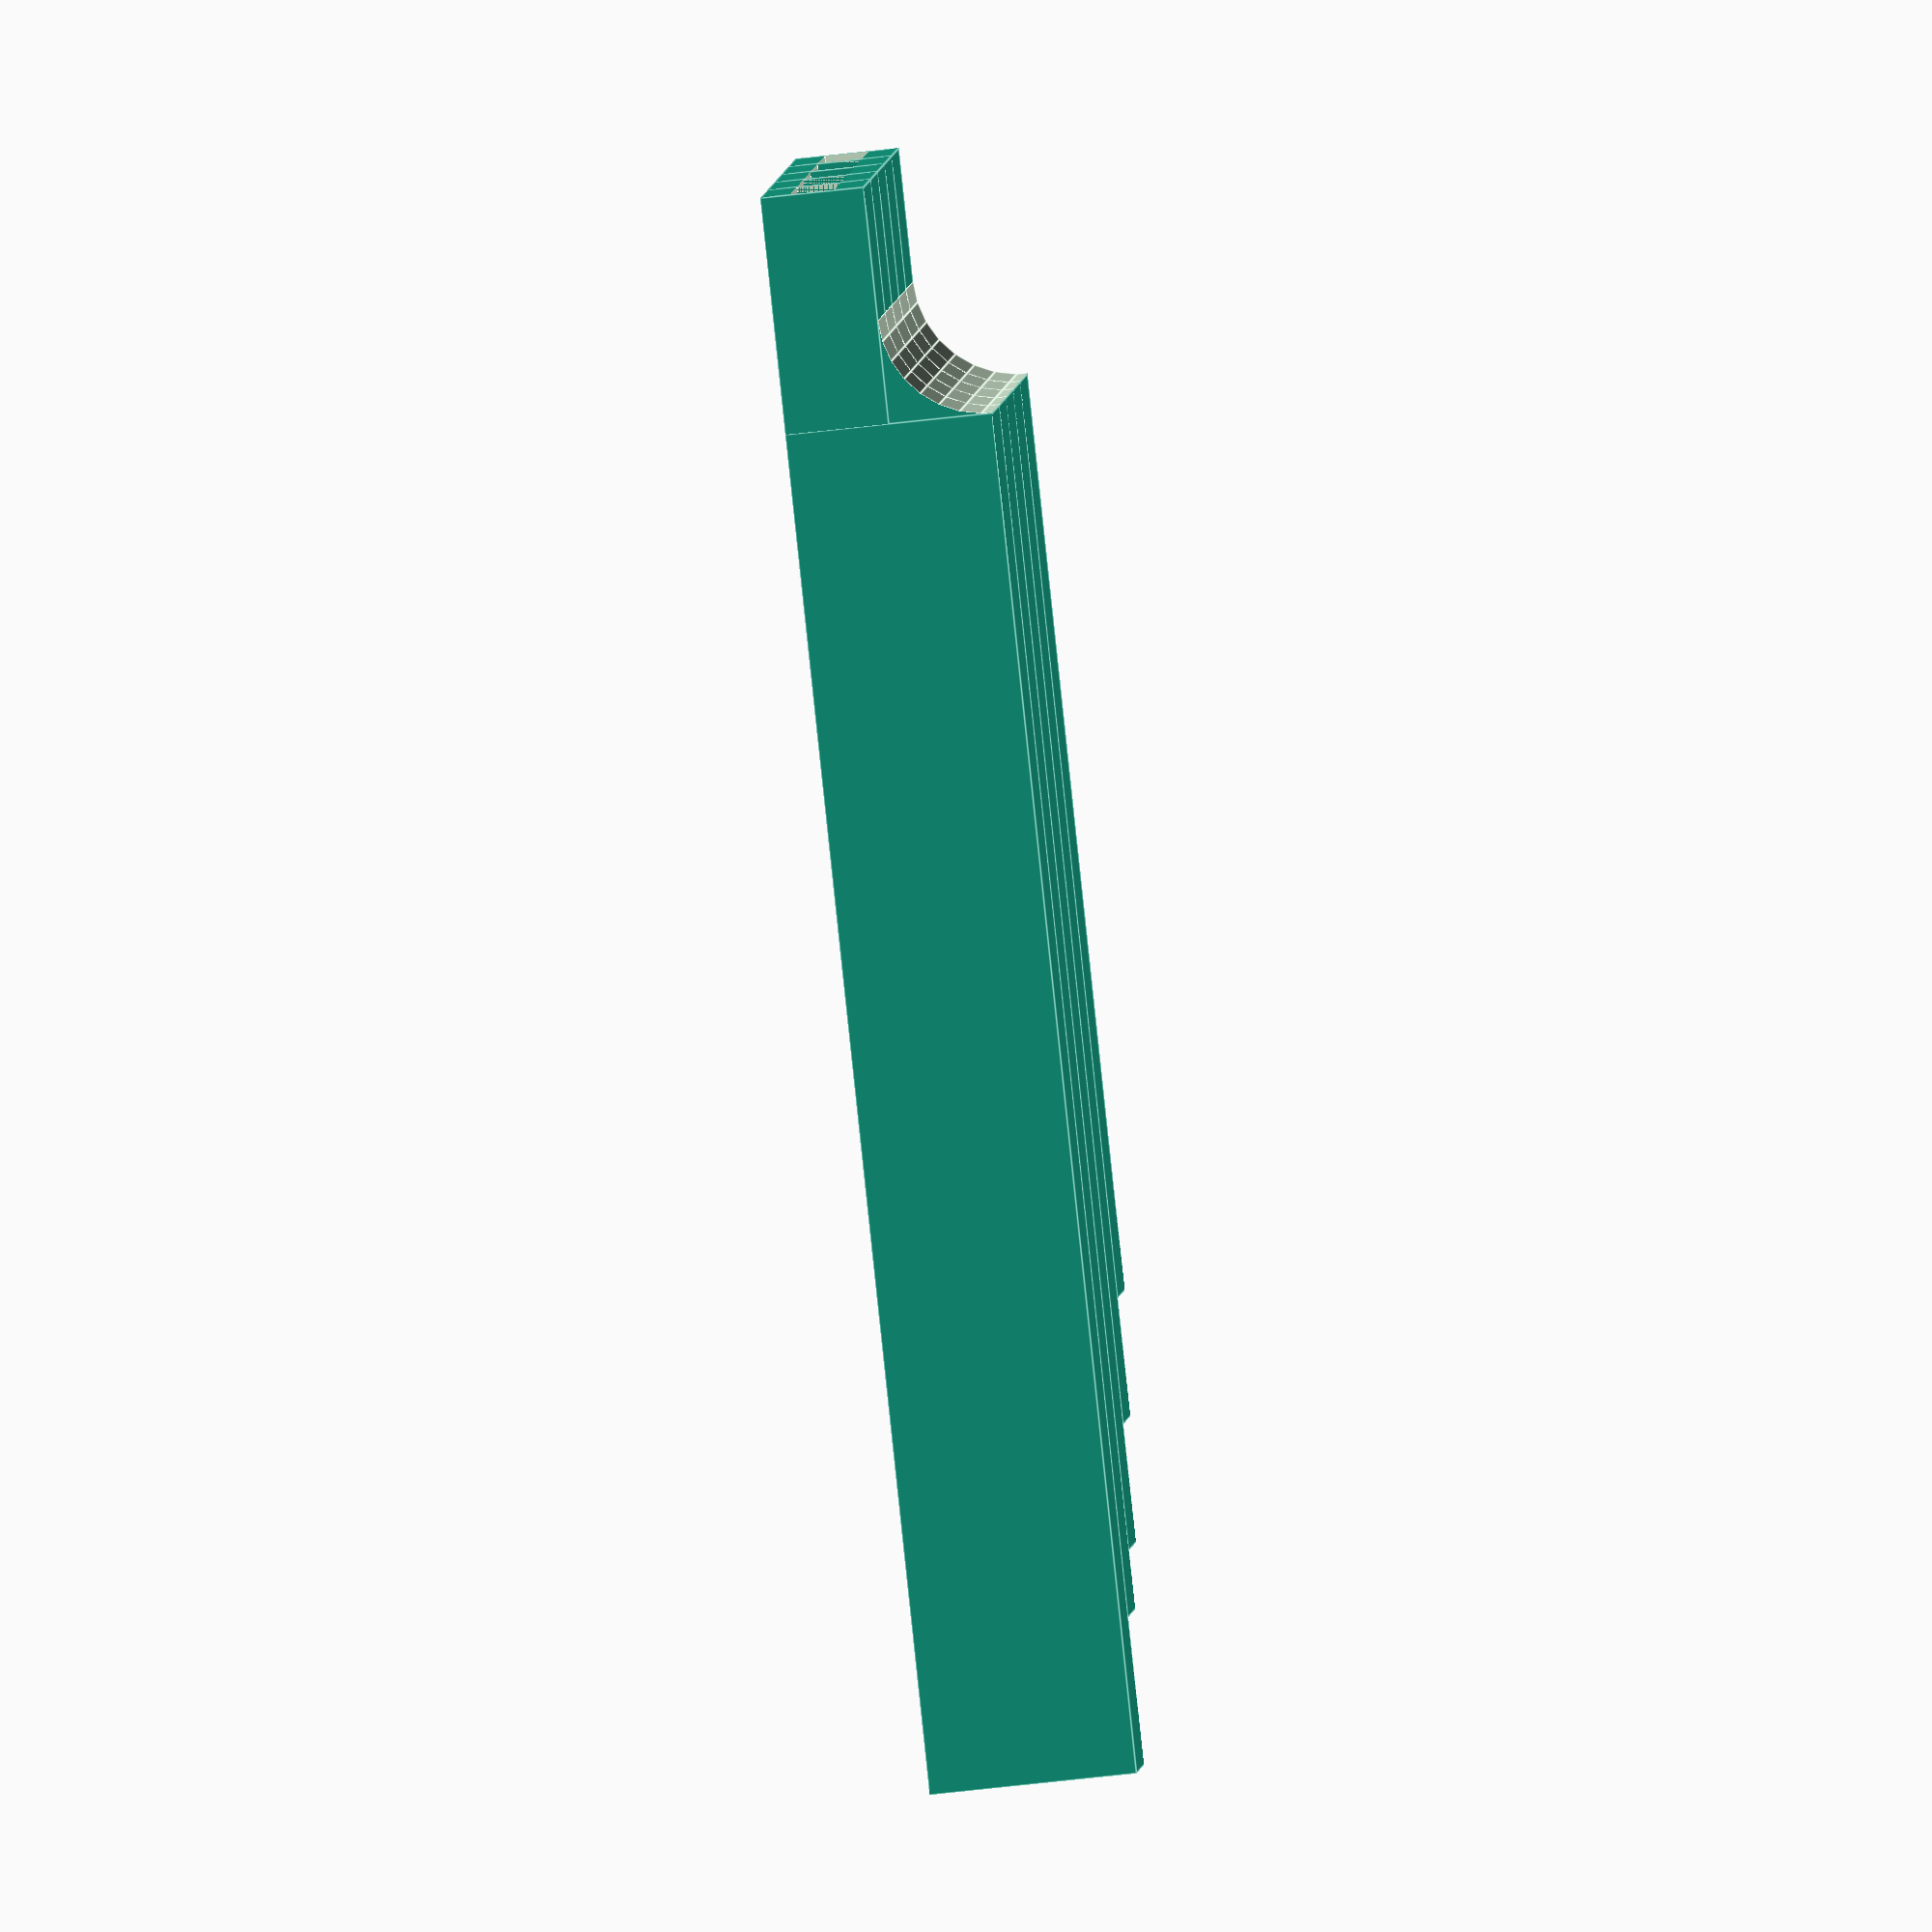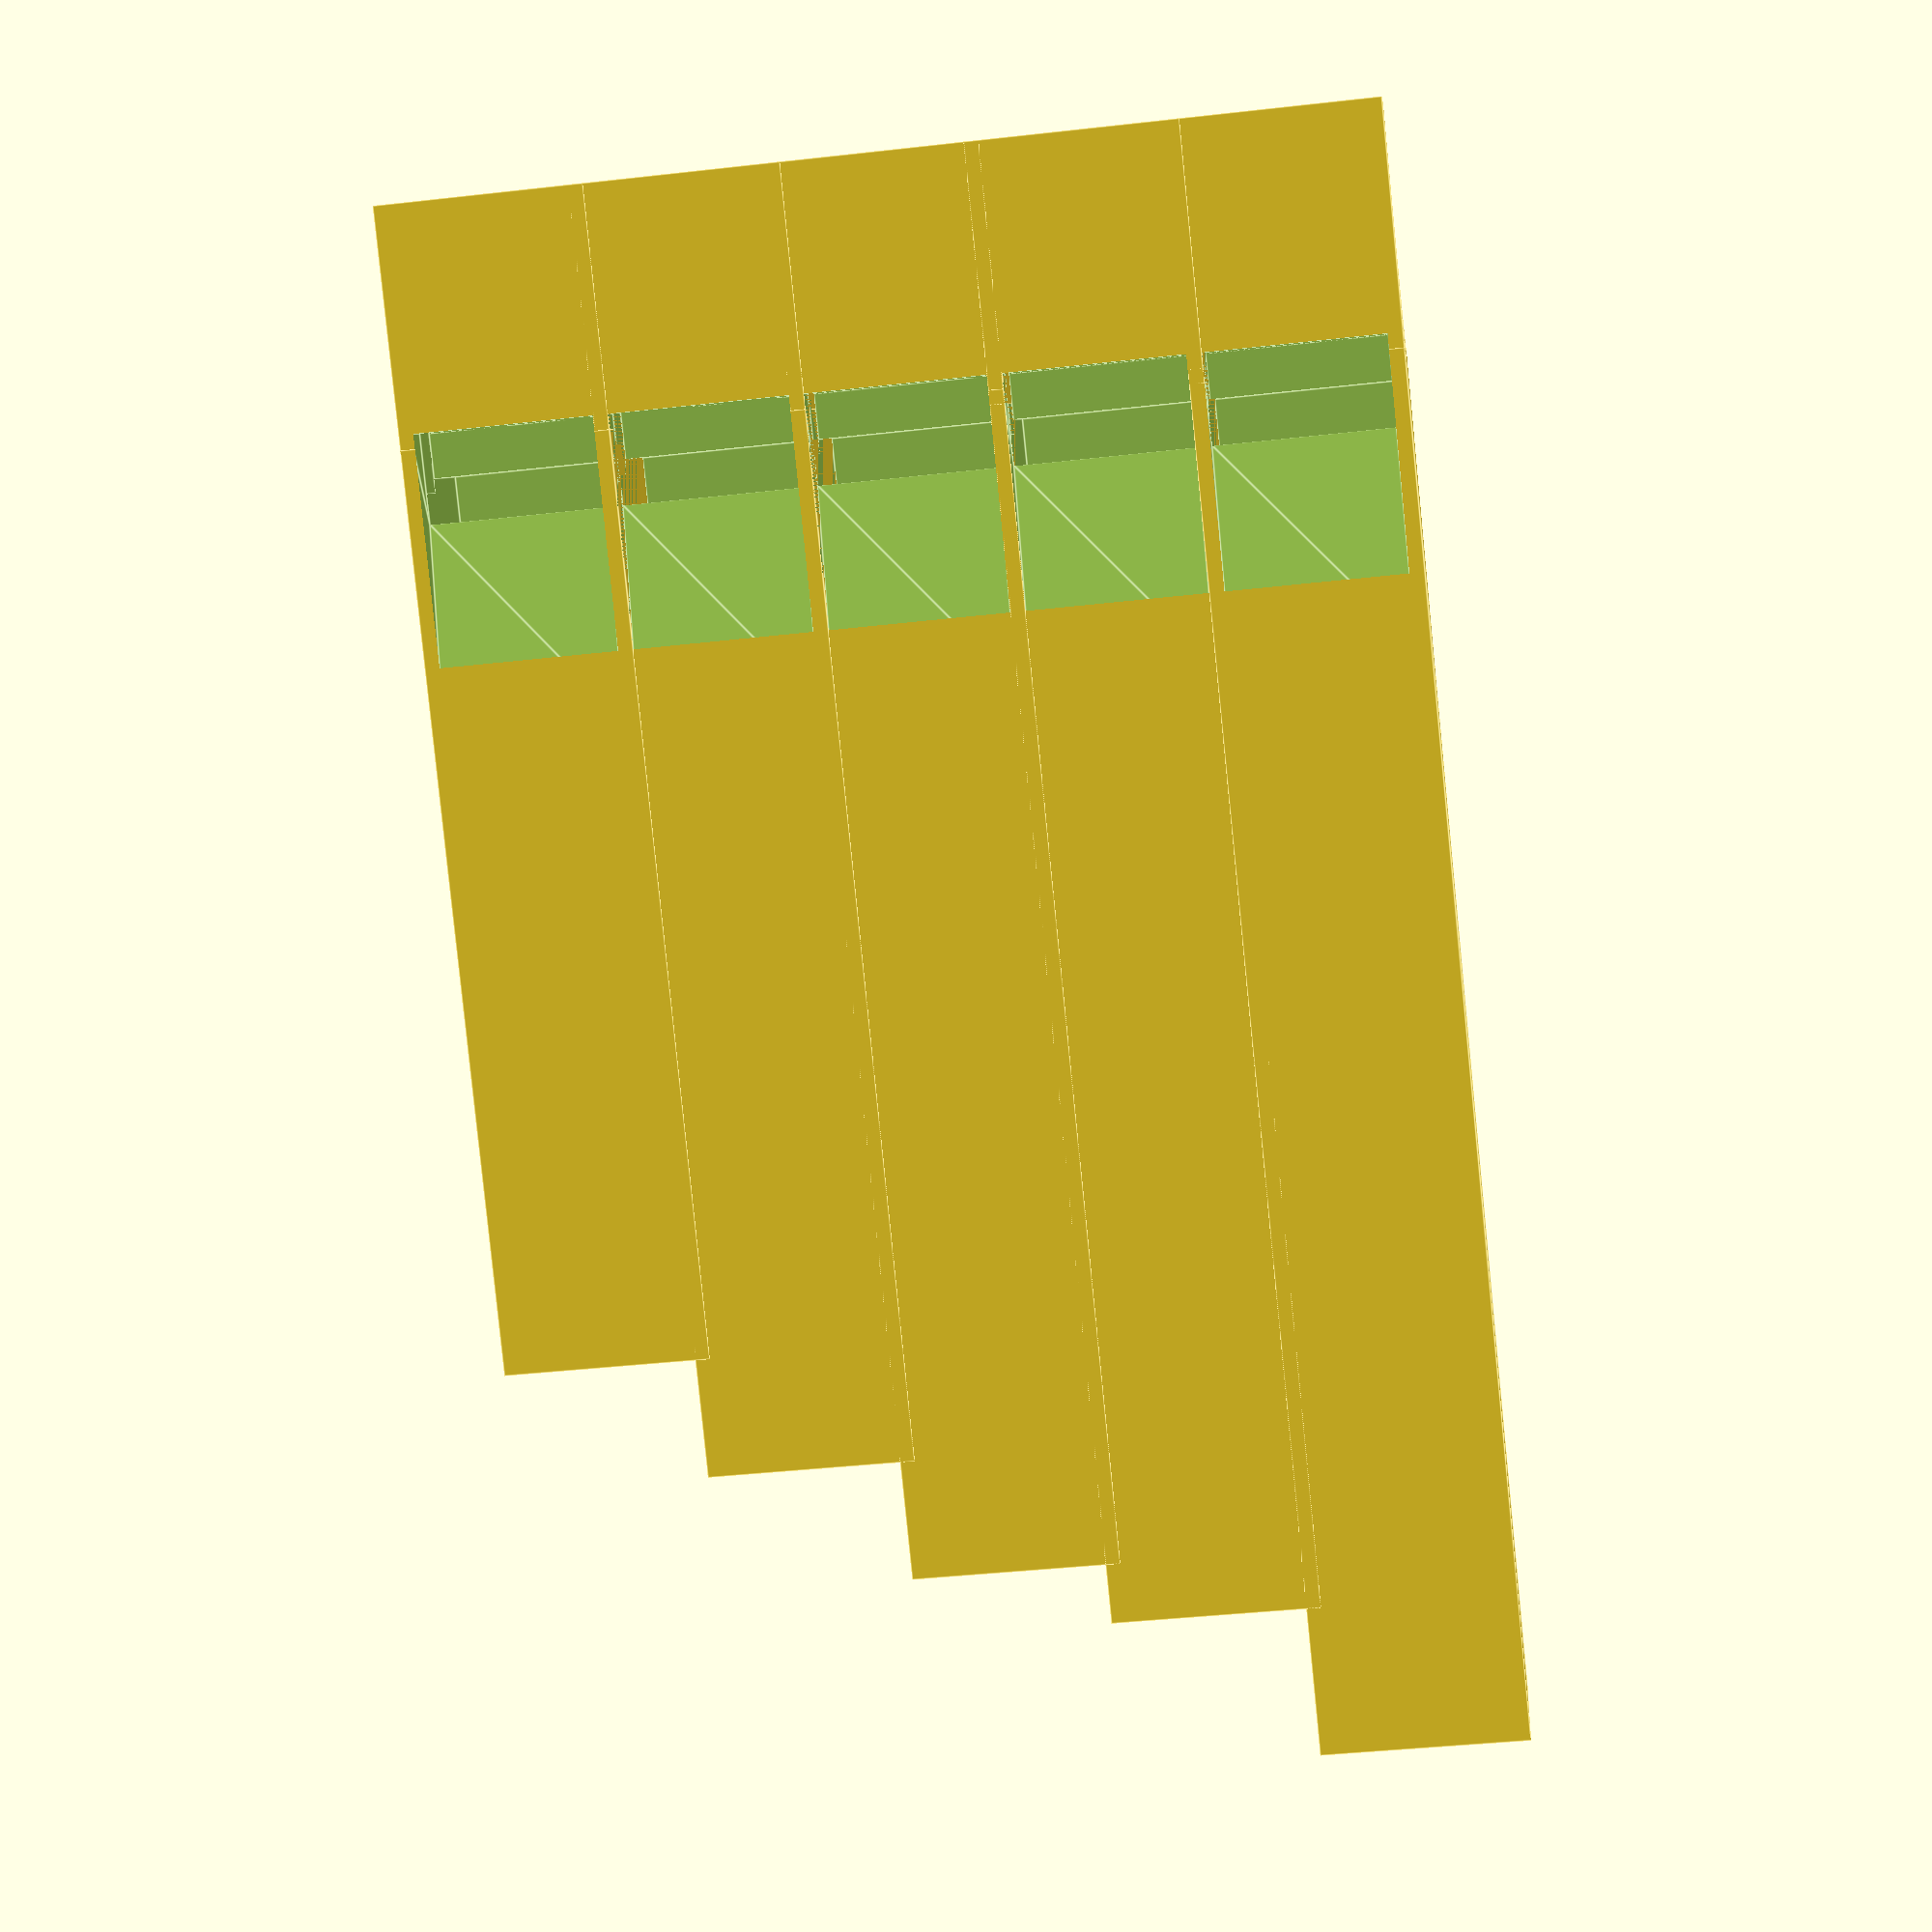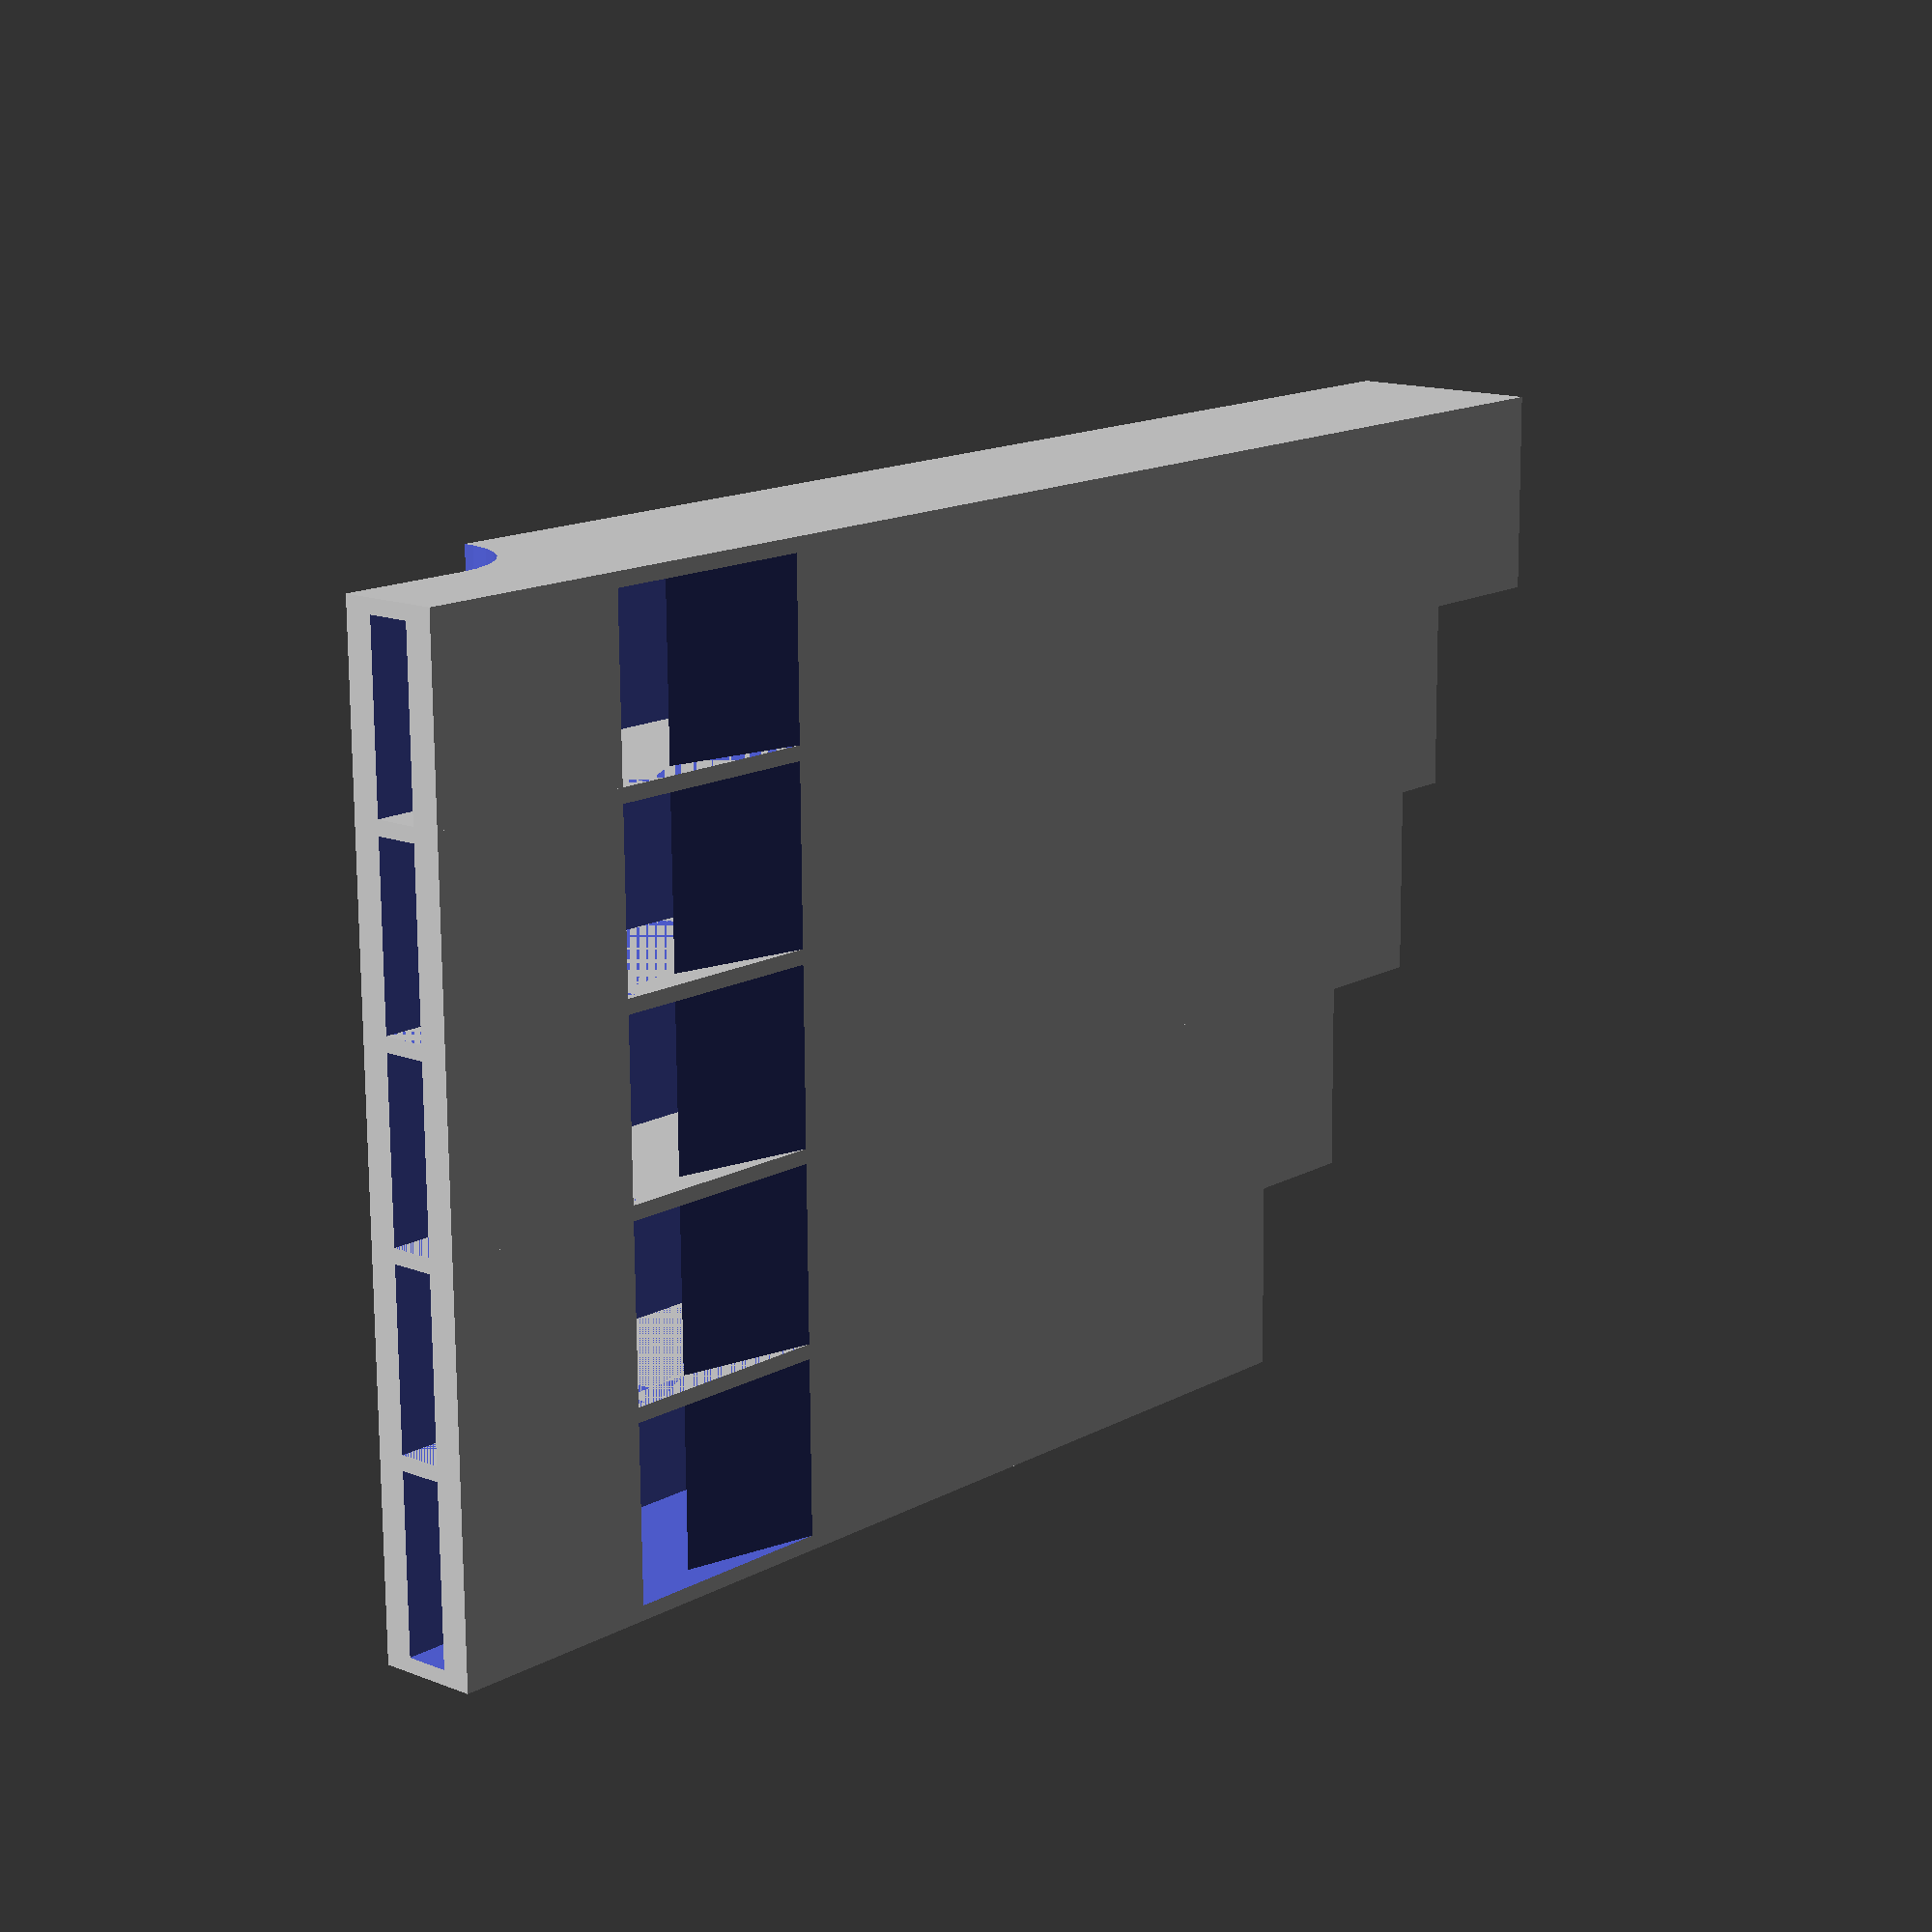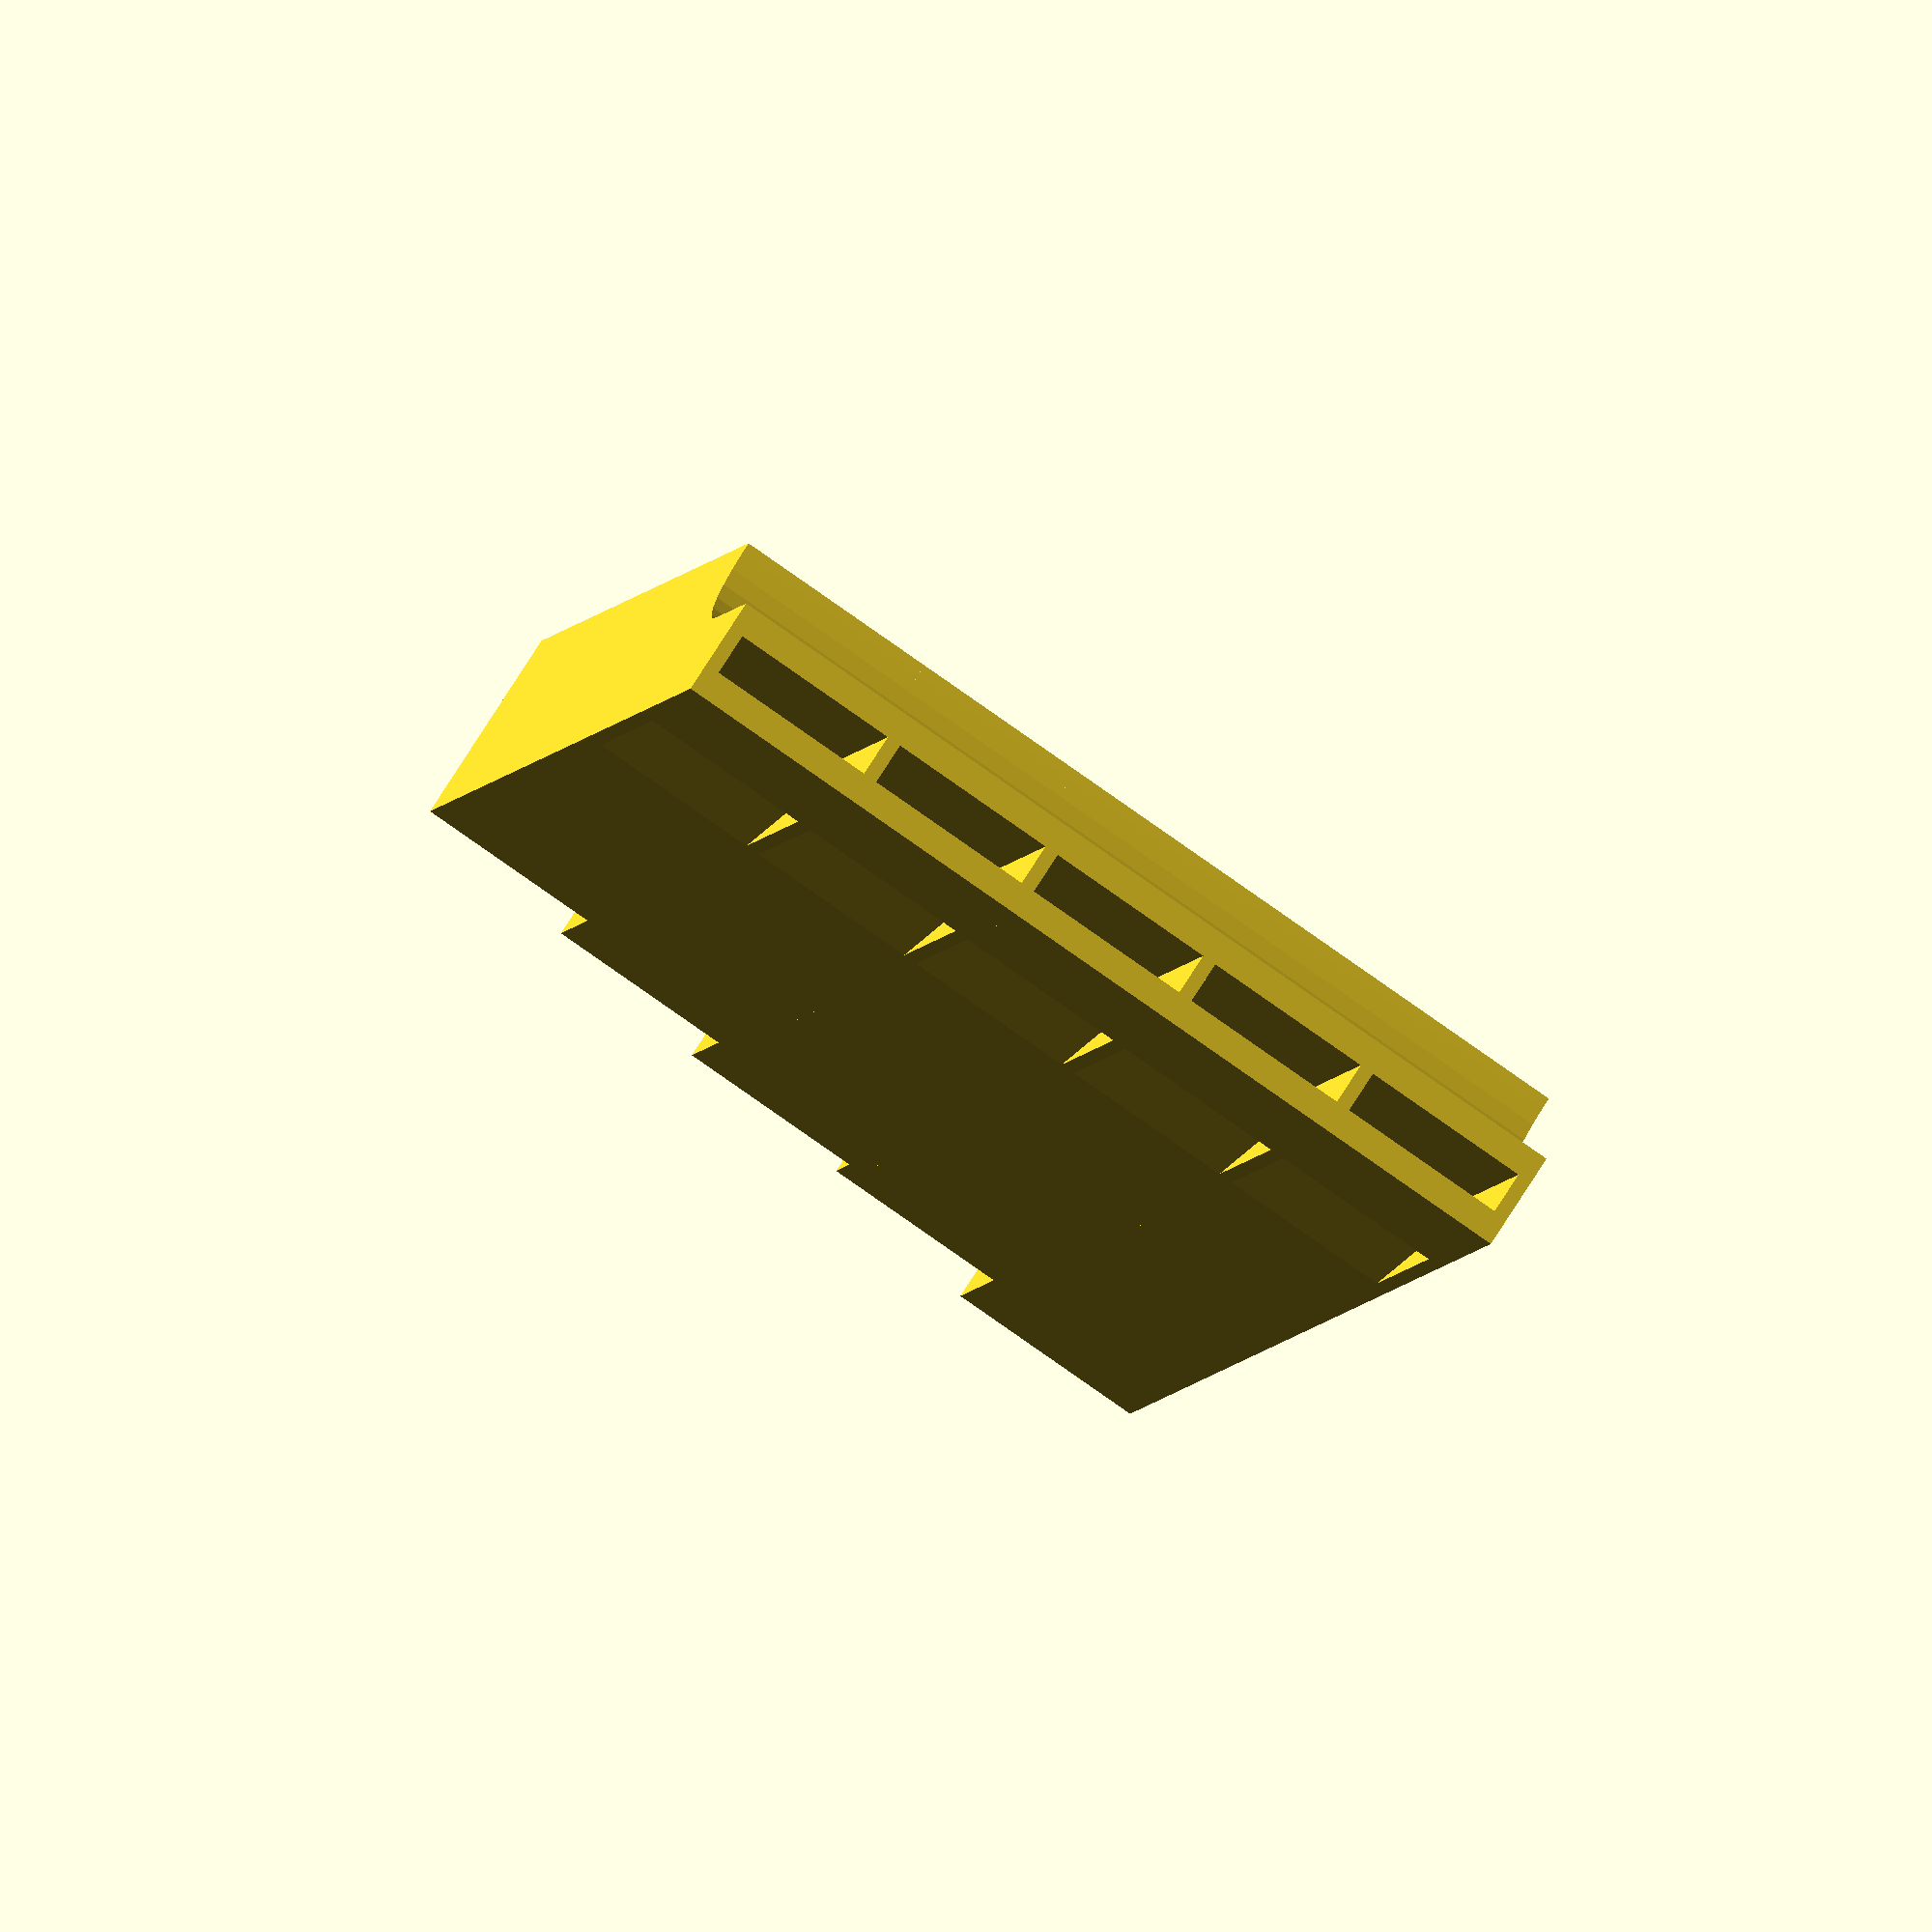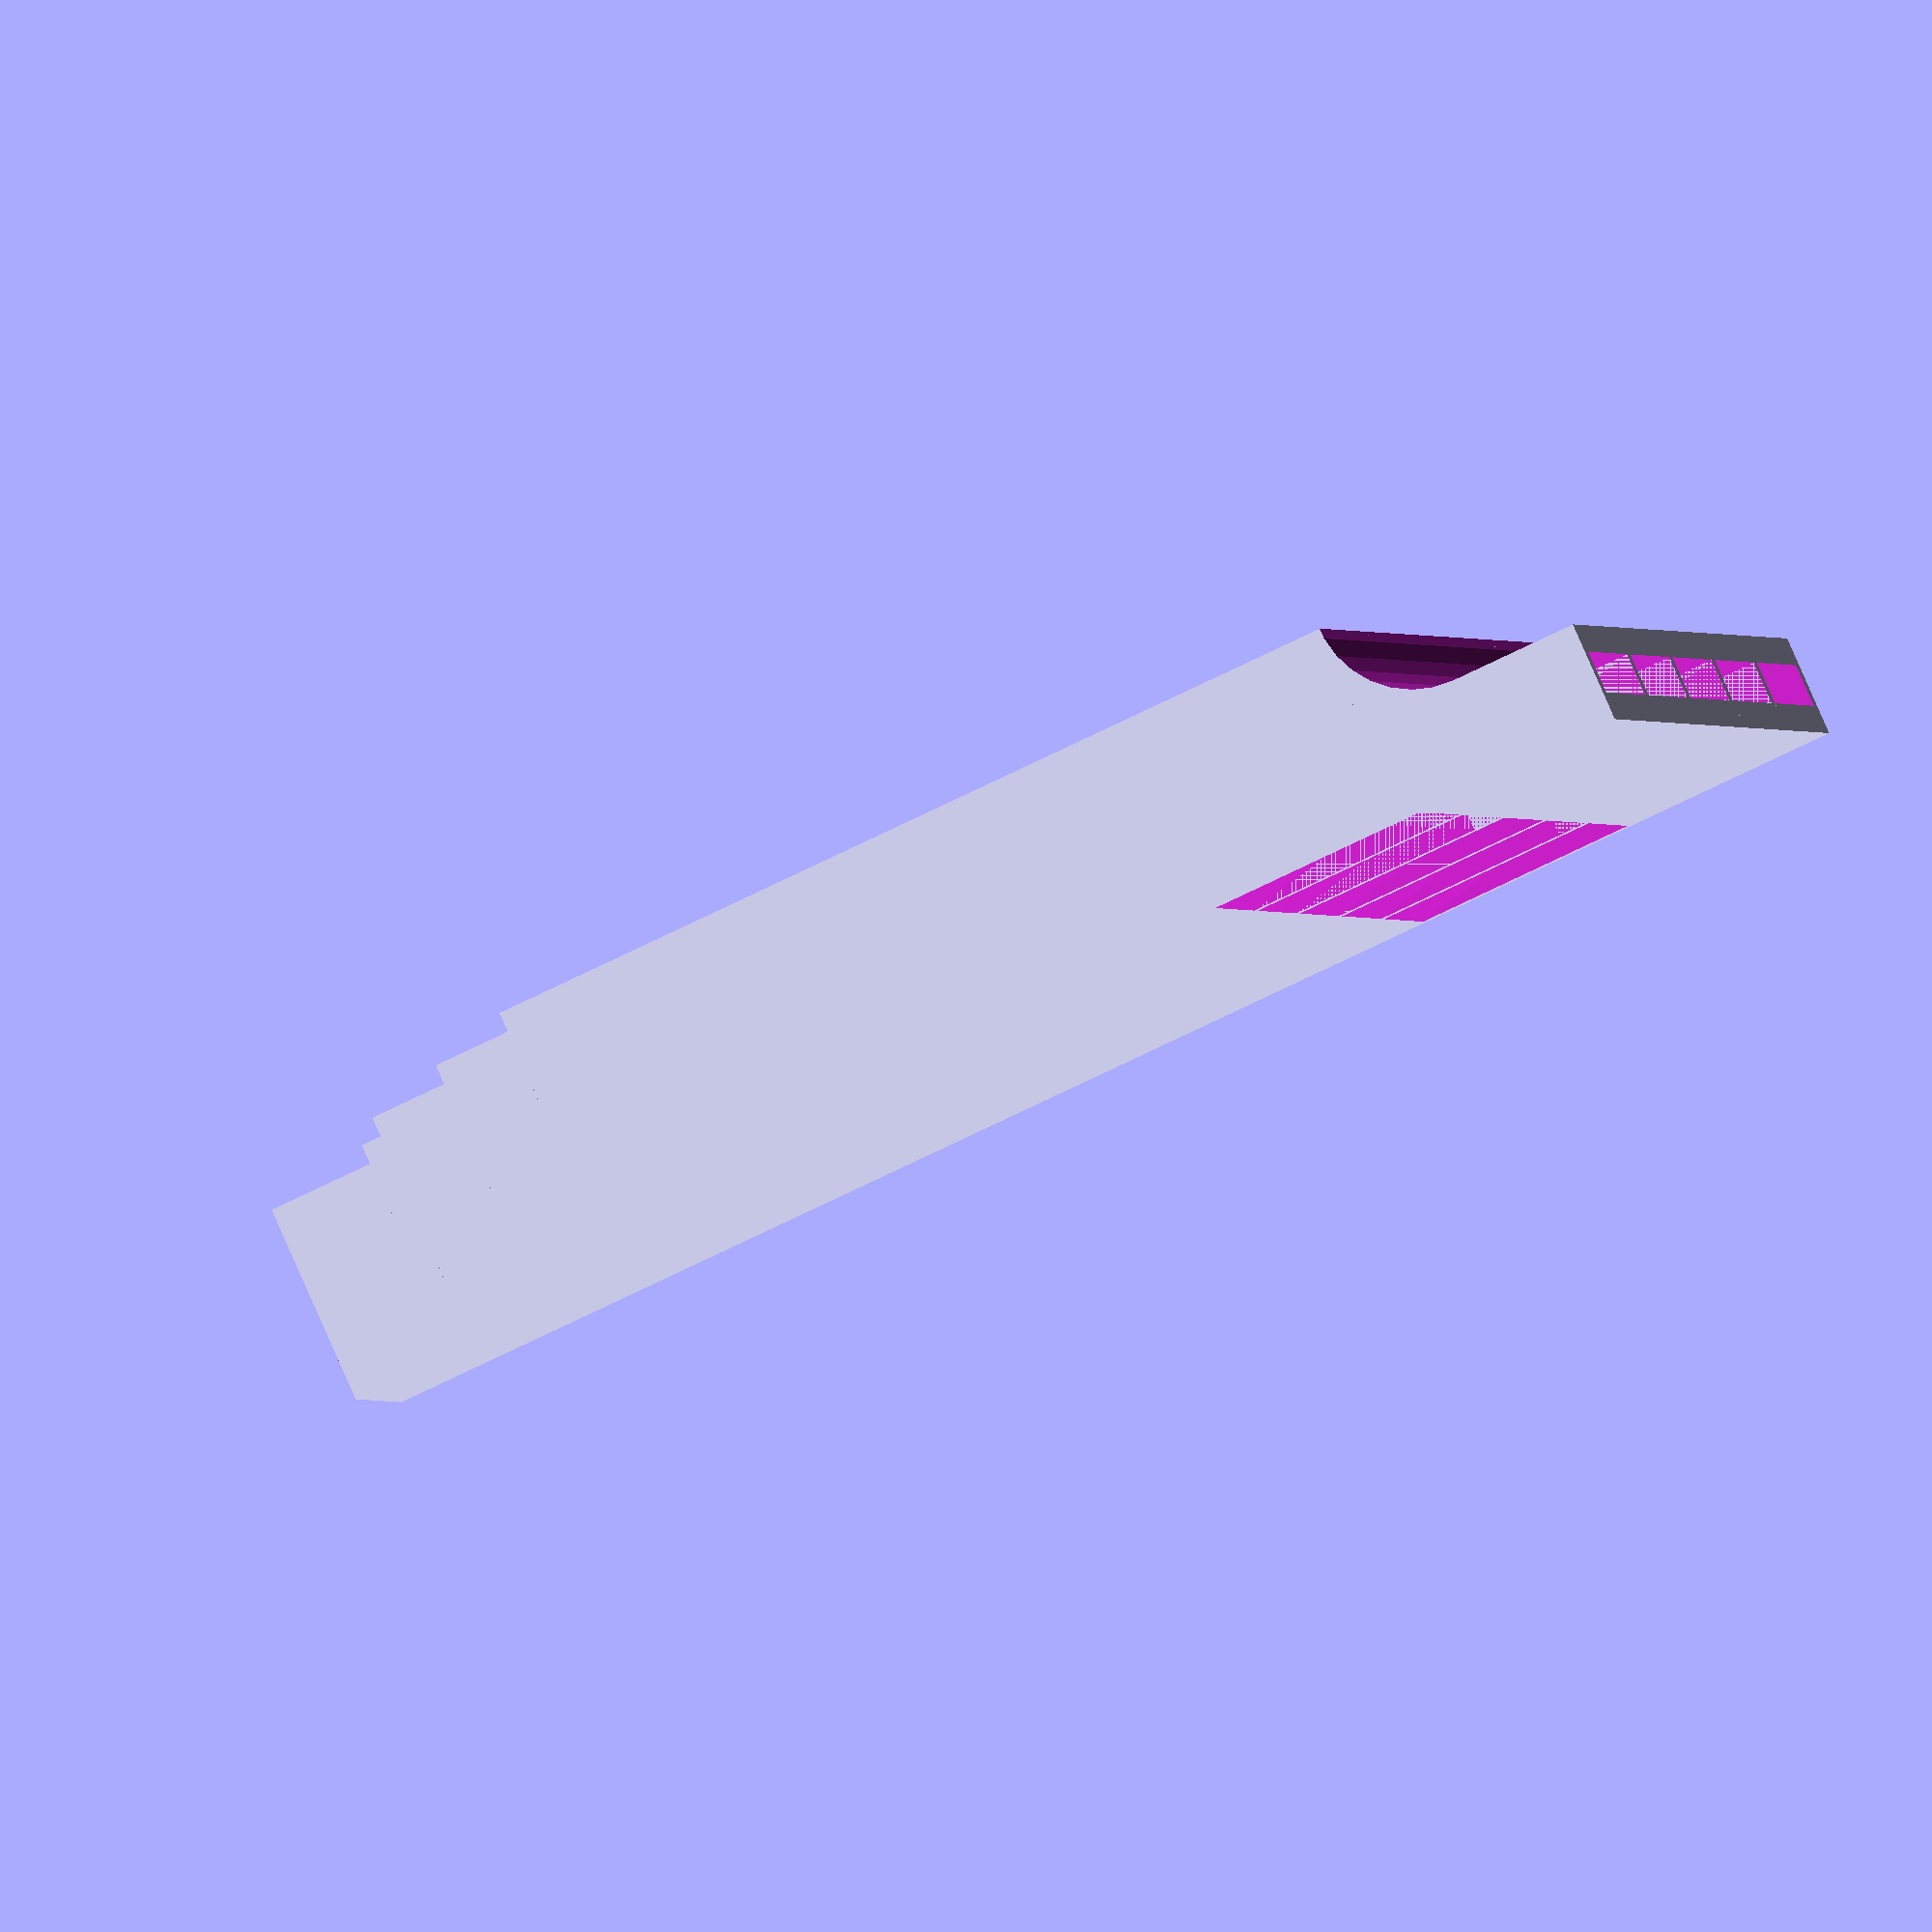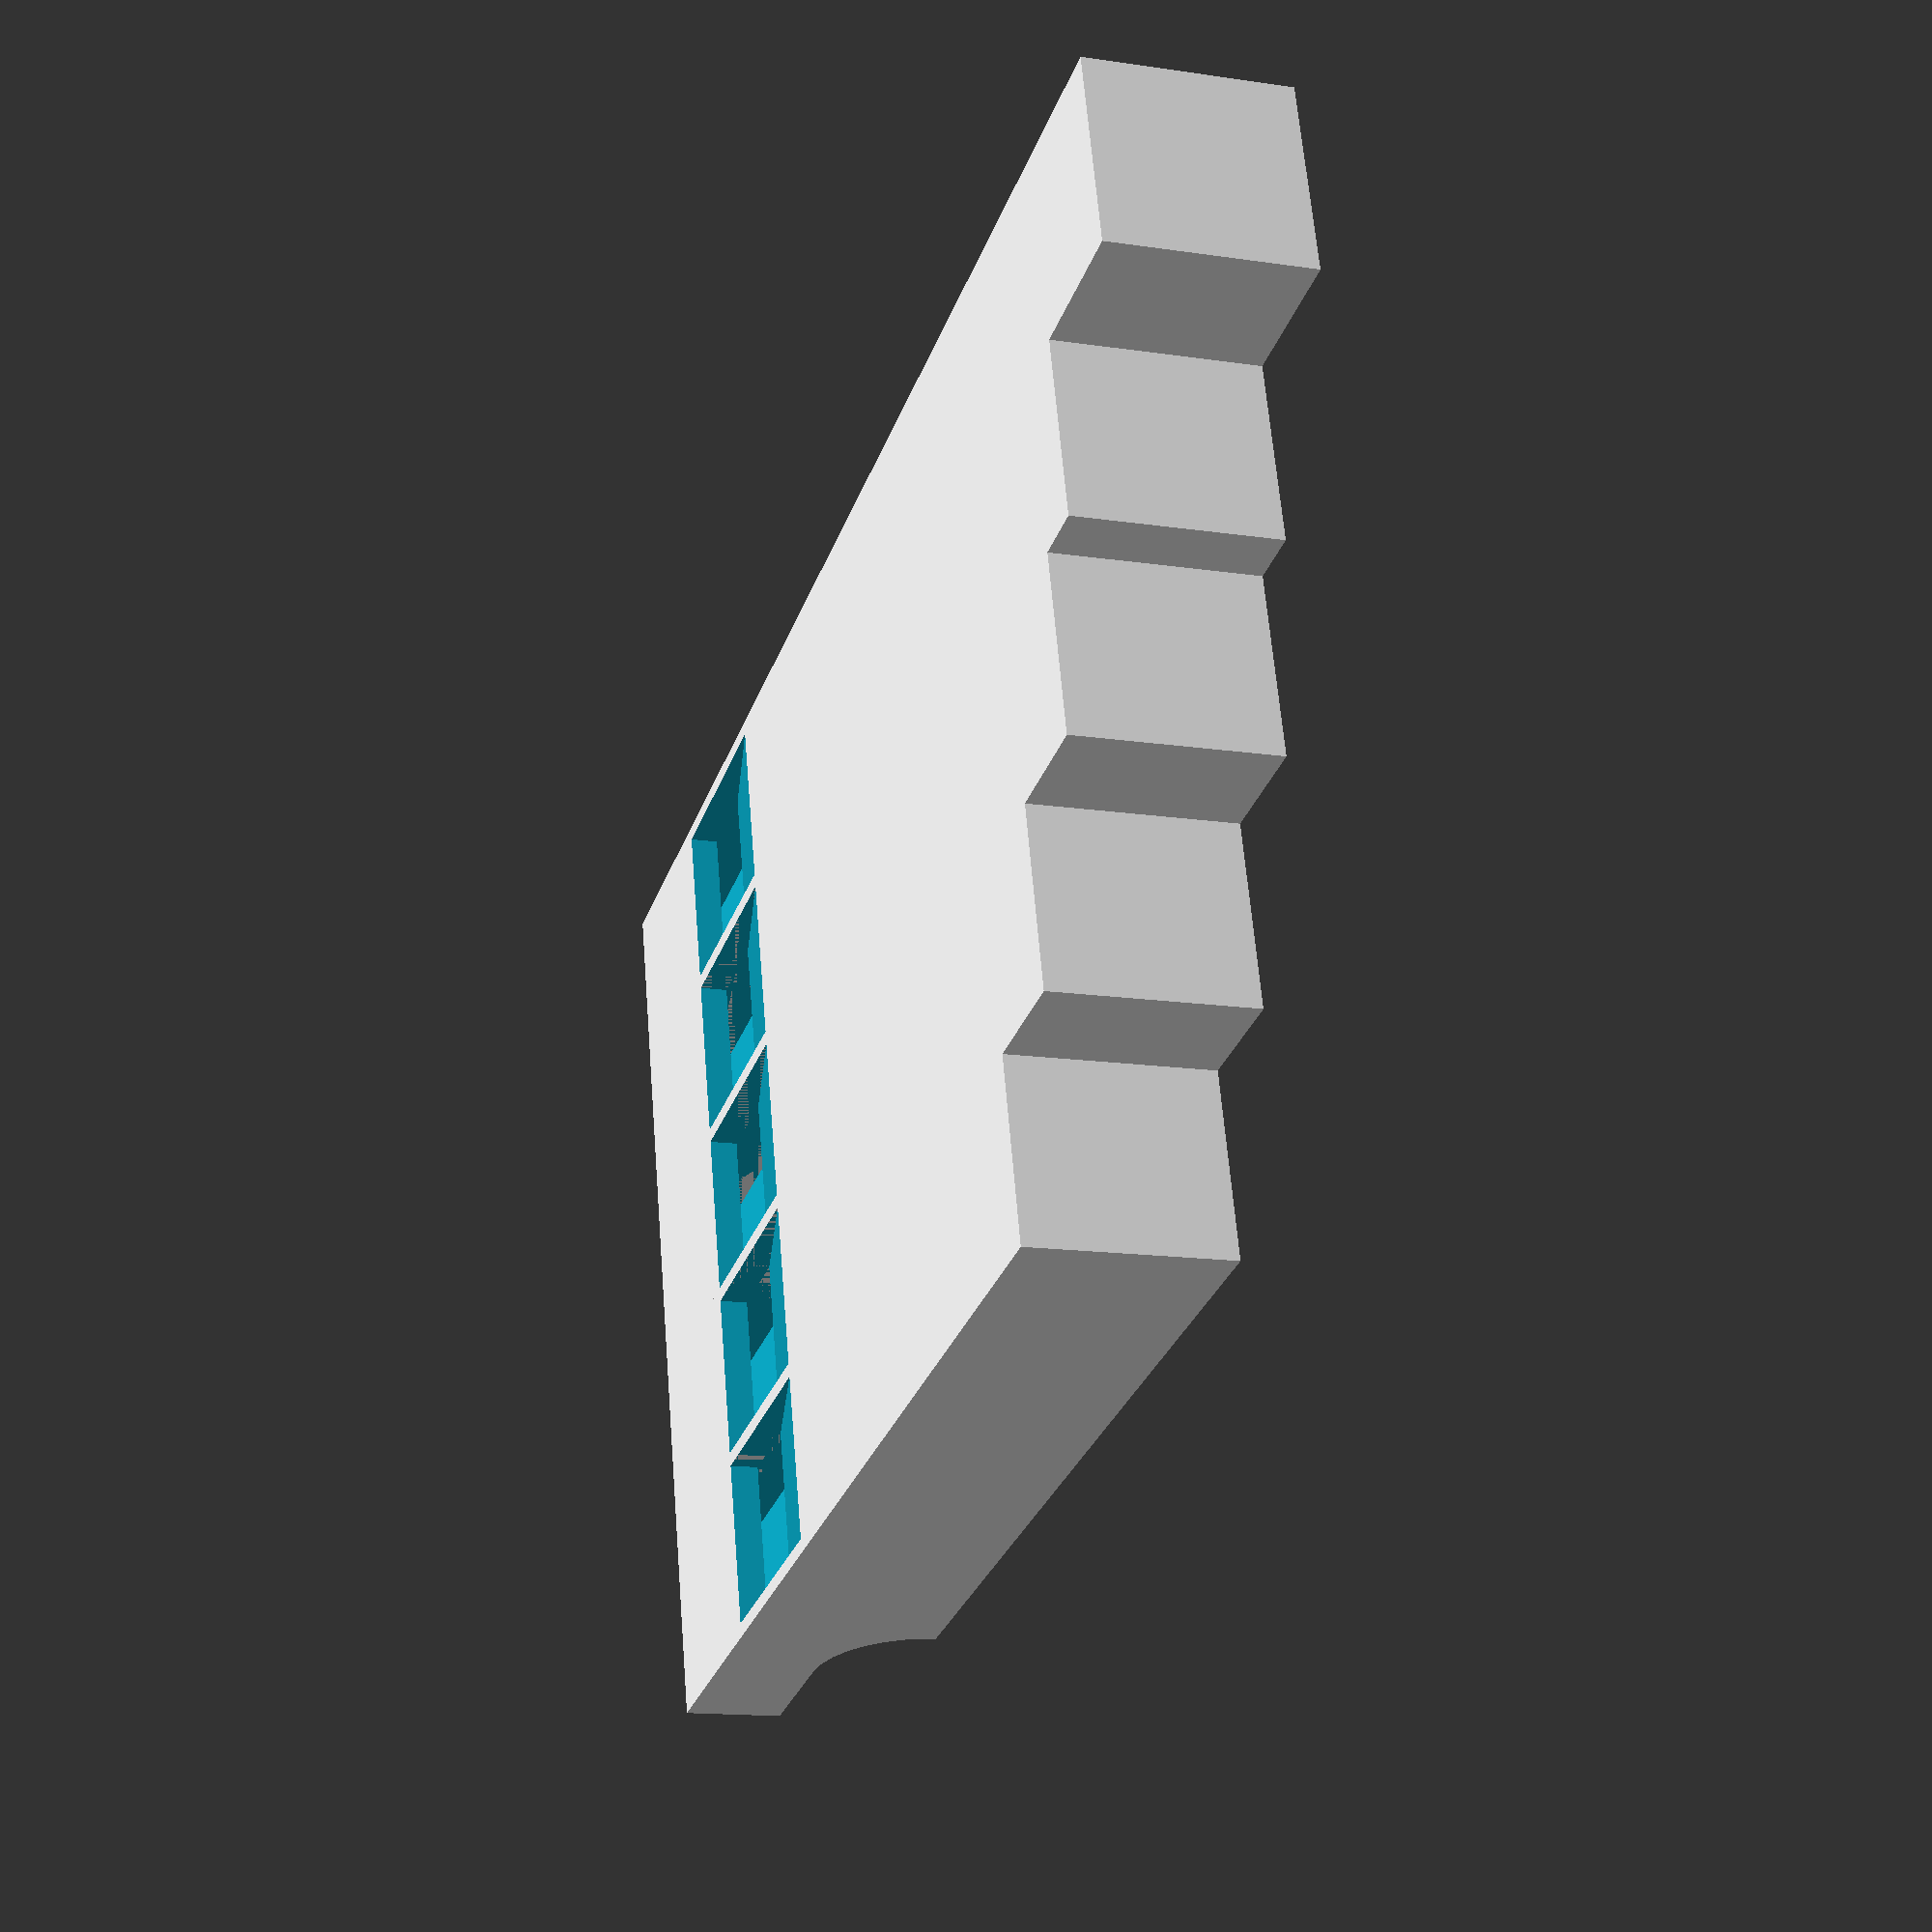
<openscad>


windway_width=12/1;
windway_height=3/1;
windway_length=16/1;
sidewall=1/1;
wall=2/1;
extra=1/1;
chamber_height=10/1;
chamber_width=windway_width;

ramp_angle=12/1;
opening_width=6/1;
ramp_length=(wall+extra)/tan(ramp_angle);

length_for_a4=176.4/1;


num_whistles=5; //[1:5]
length1=88;	//[30:150]
length2=78;	//[30:150]
length3=74;	//[30:150]
length4=66;	//[30:150]
length5=58;	//[30:150]


// notes=[12,14,15,17,19,20,22]; /* A5 B5 C6 D6 E6 F6 G6 */
//notes=[18,22];
//num_notes=2;


function note_to_freq(halfstep_from_a4) = 440 * pow(1.059463094359, halfstep_from_a4);

function note_to_length(halfstep_from_a4) = 440/note_to_freq(halfstep_from_a4) * length_for_a4;


whistle(length1);
if (num_whistles>1)
	translate([1*(windway_width+sidewall),0,0])
			whistle(length2);
if (num_whistles>2)
	translate([2*(windway_width+sidewall),0,0])
			whistle(length3);
if (num_whistles>3)
	translate([3*(windway_width+sidewall),0,0])
			whistle(length4);
if (num_whistles>4)
	translate([4*(windway_width+sidewall),0,0])
			whistle(length5);

module whistle(chamber_length=86) {
	difference() {
		union() {
			translate([0,wall/4,0]) difference() {
				cube([windway_width+sidewall*2,windway_length+wall/2,windway_height+wall*2], center=true);
				cube([windway_width,windway_length+wall/2+extra,windway_height], center=true);
			}
			
			translate([0,chamber_length/2+windway_length/2+wall,-chamber_height/2+windway_height/2]) { 
				difference() {
					cube([chamber_width+sidewall*2, chamber_length+wall*2, chamber_height+wall*2], center=true);
					cube([chamber_width,chamber_length,chamber_height], center=true);
					translate([0,-chamber_length/2-wall/2,chamber_height/2+wall-windway_height/2-wall])
					cube([windway_width, wall*2, windway_height], center=true);
				}
			}

			translate([0,windway_length/2-(chamber_height-windway_height)/2+0.001,-chamber_height/2-wall+0.001]) {
				difference() {
					cube([chamber_width+sidewall*2,chamber_height-windway_height,chamber_height-windway_height], center=true);
					translate([0,-(chamber_height-windway_height)/2,-(chamber_height-windway_height)/2])
						rotate([0,90,0]) 
							cylinder(r=chamber_height-windway_height, h=chamber_width+sidewall*2+1, center=true, $fn=30);
				}
			}

		}
		
		translate([-windway_width/2,windway_length/2+opening_width+wall-opening_width/2,windway_height/2-0.01])
			ramp_cutout();
	}
}

module ramp_cutout() {
		 translate([0,-opening_width,0]) rotate([0,0,90]) rotate([90,0,0]) linear_extrude(height=windway_width)
	 		polygon(points=[[0,0],[opening_width,0],[opening_width+ramp_length,wall+extra],[0,wall+extra]], paths=[[0,1,2,3,0]]);
}
</openscad>
<views>
elev=248.9 azim=71.1 roll=83.6 proj=o view=edges
elev=353.4 azim=174.2 roll=5.6 proj=p view=edges
elev=165.8 azim=269.4 roll=229.1 proj=p view=solid
elev=284.6 azim=195.4 roll=32.3 proj=o view=solid
elev=96.5 azim=76.2 roll=203.8 proj=o view=wireframe
elev=194.6 azim=255.0 roll=108.2 proj=p view=wireframe
</views>
